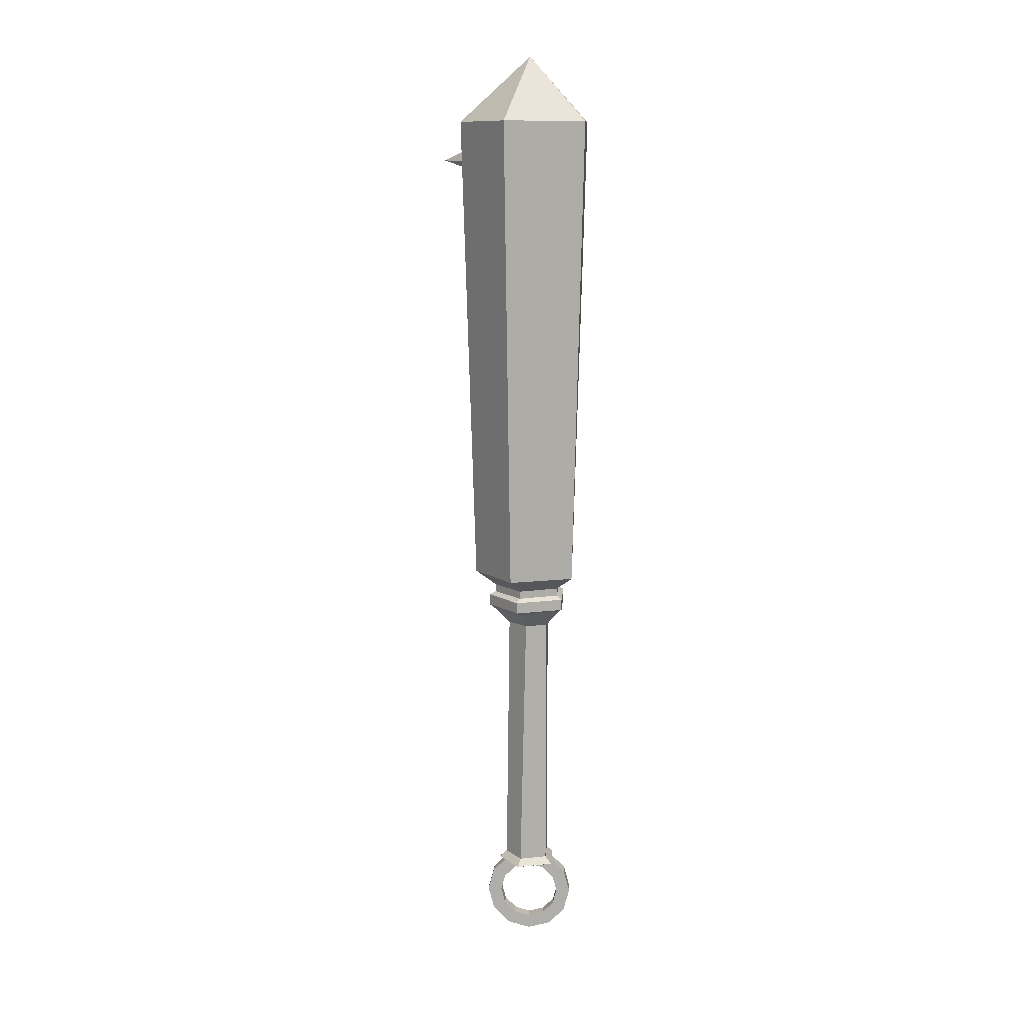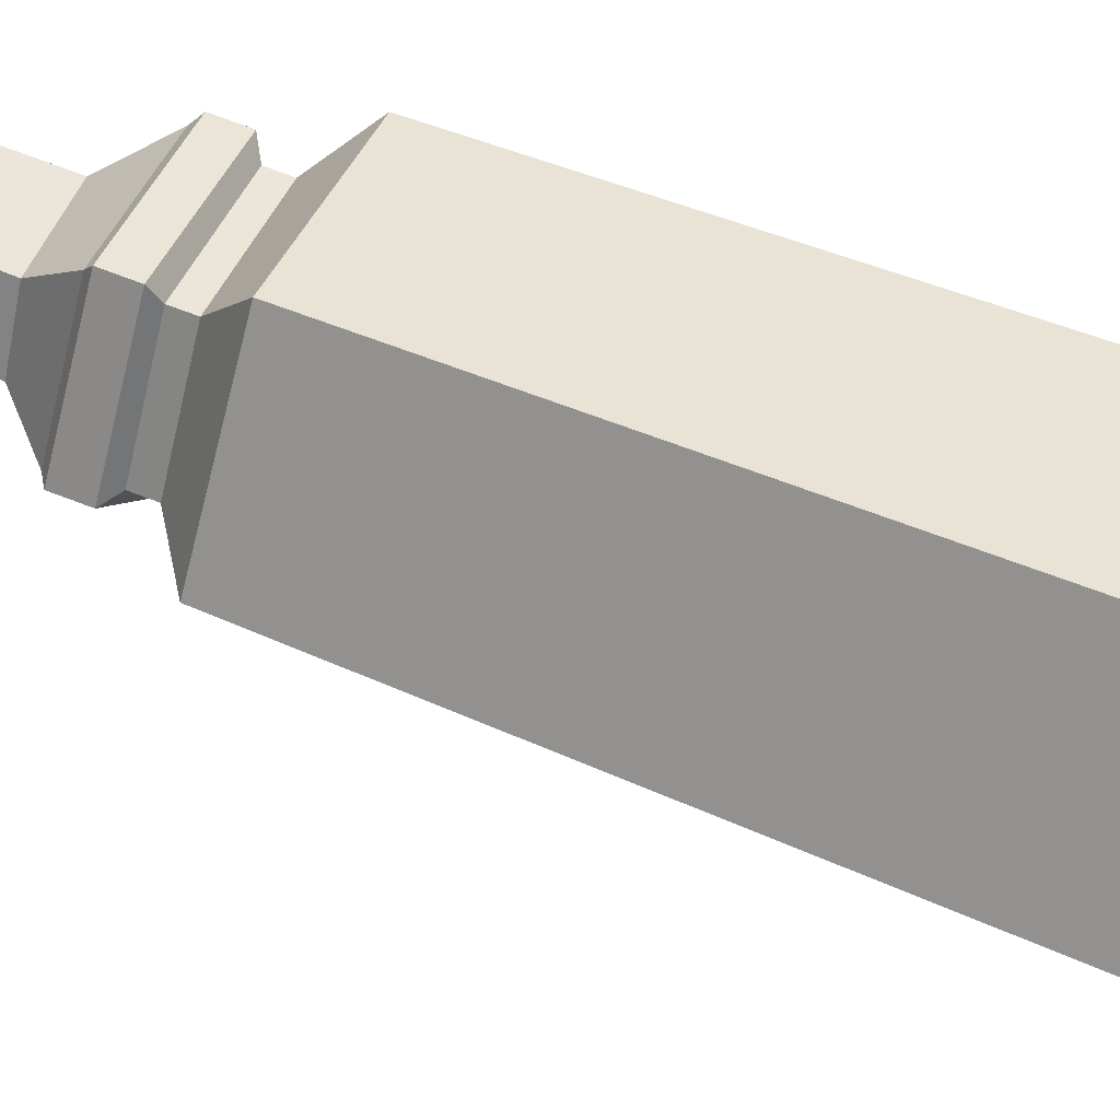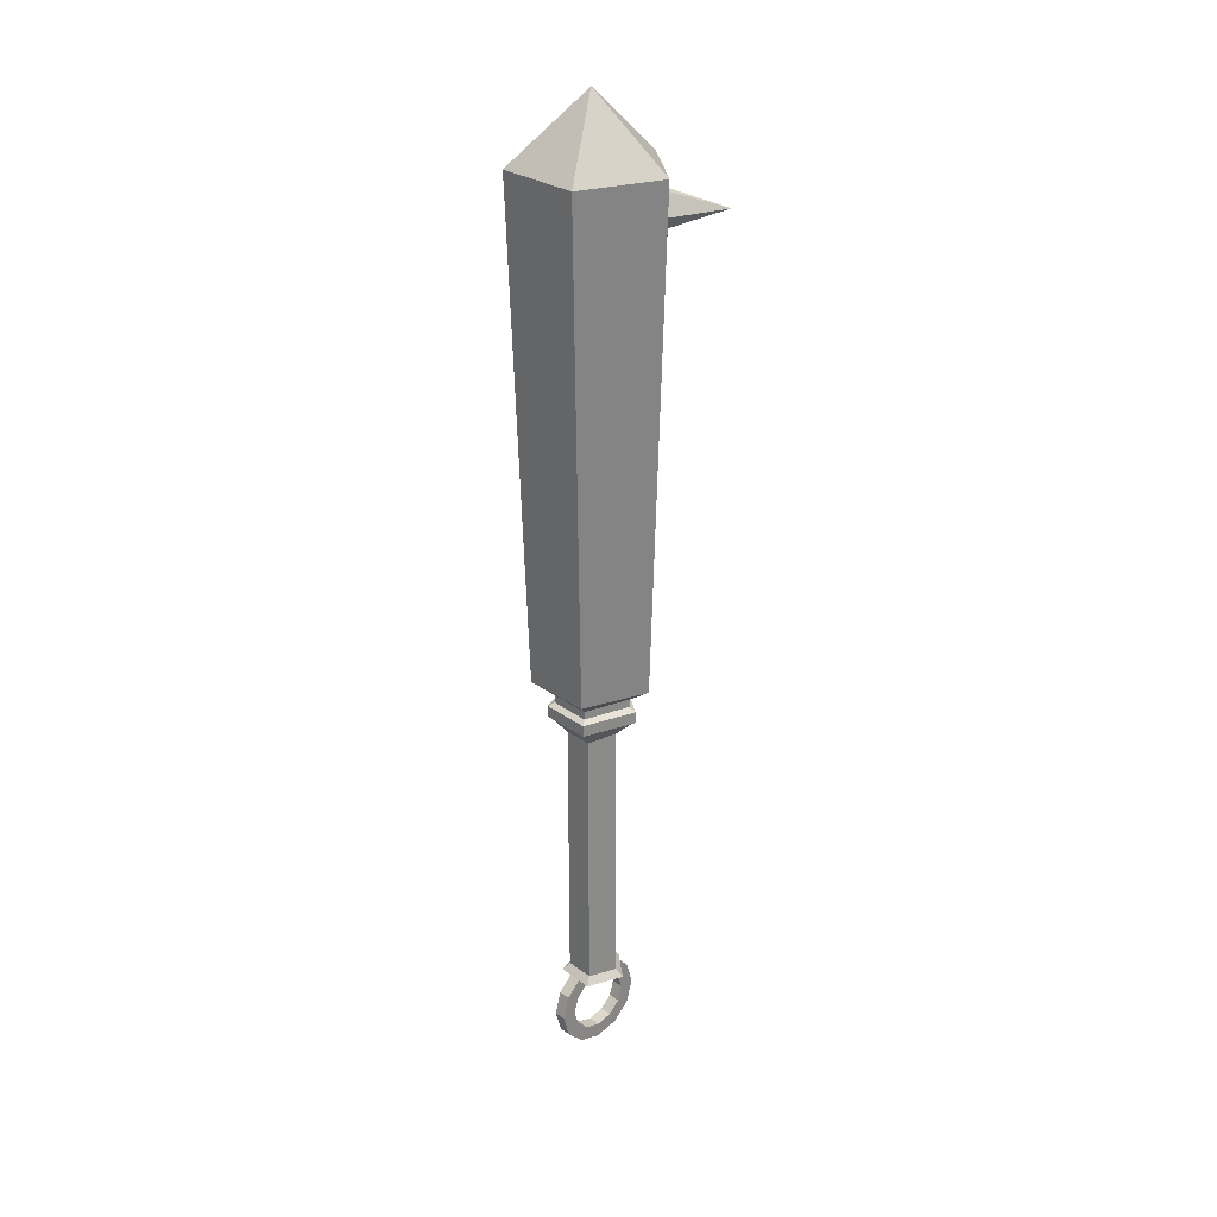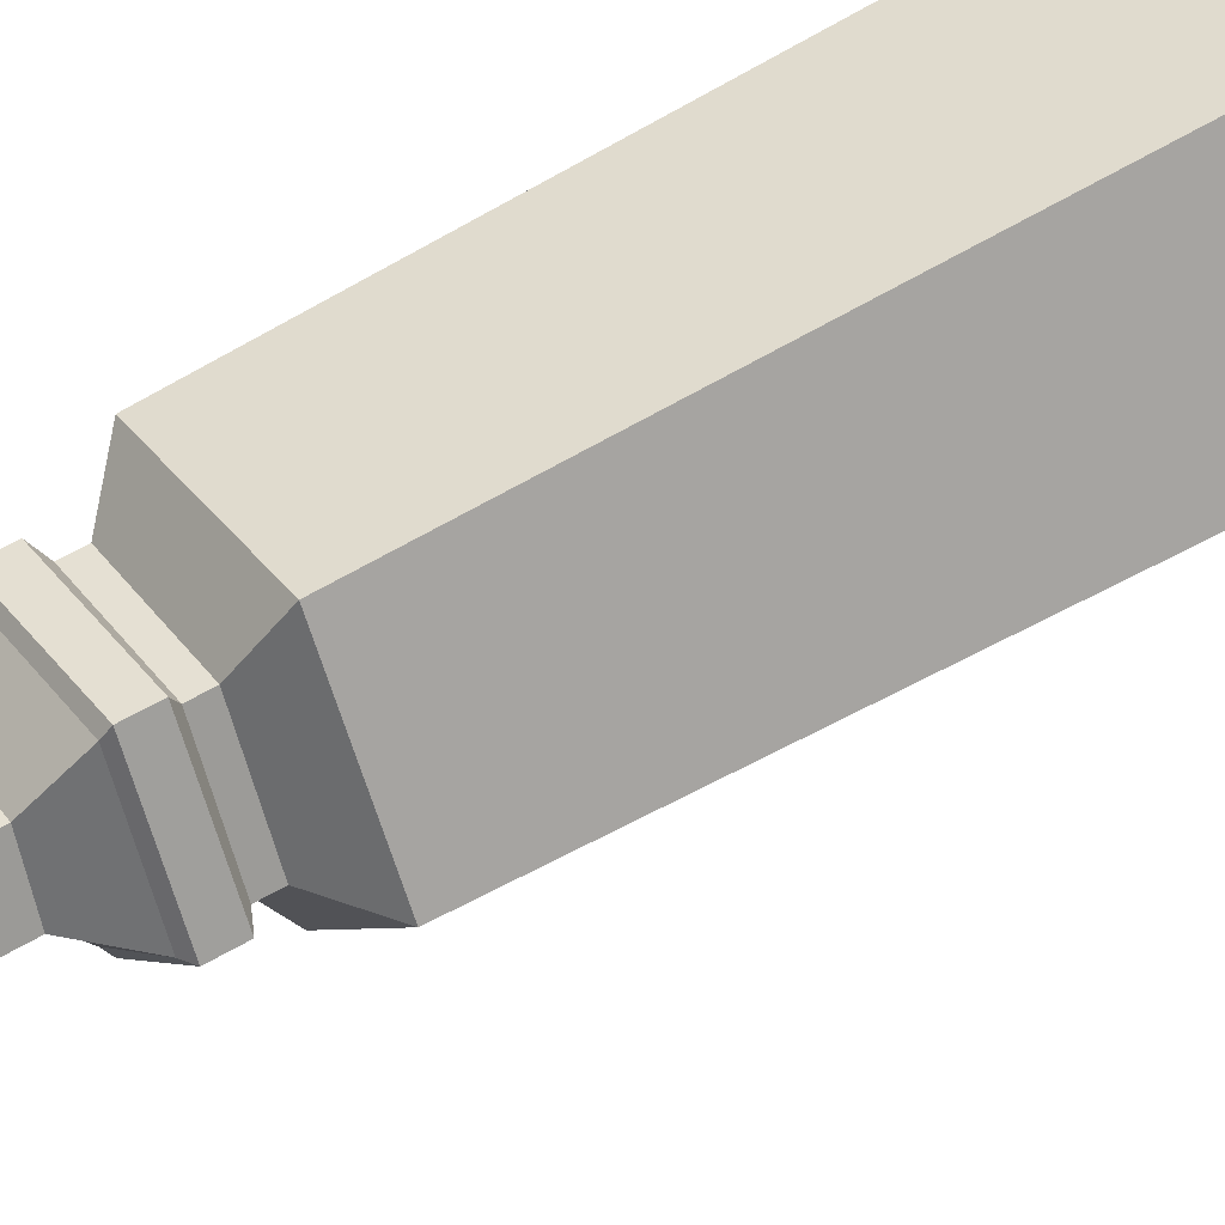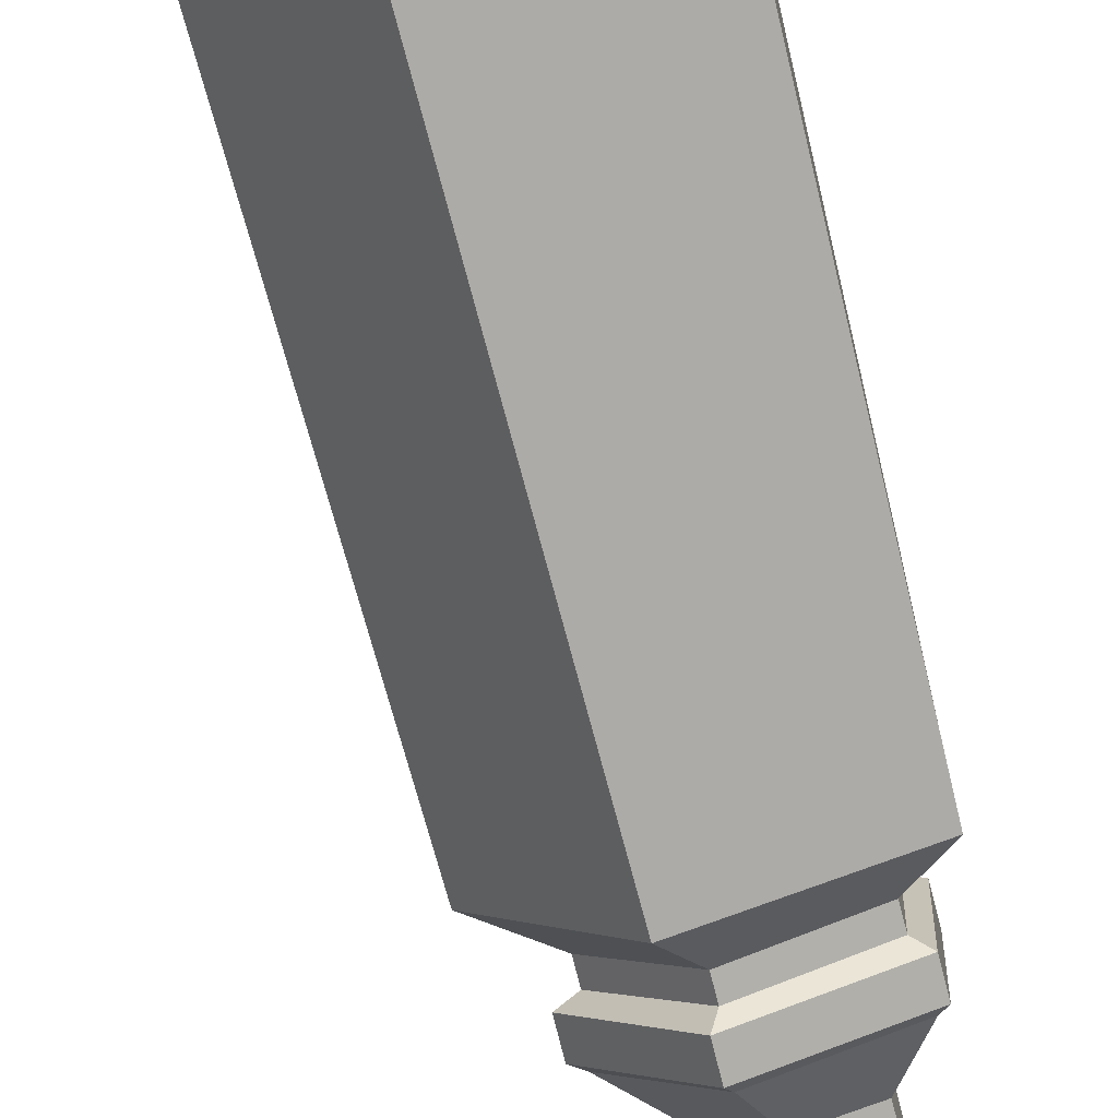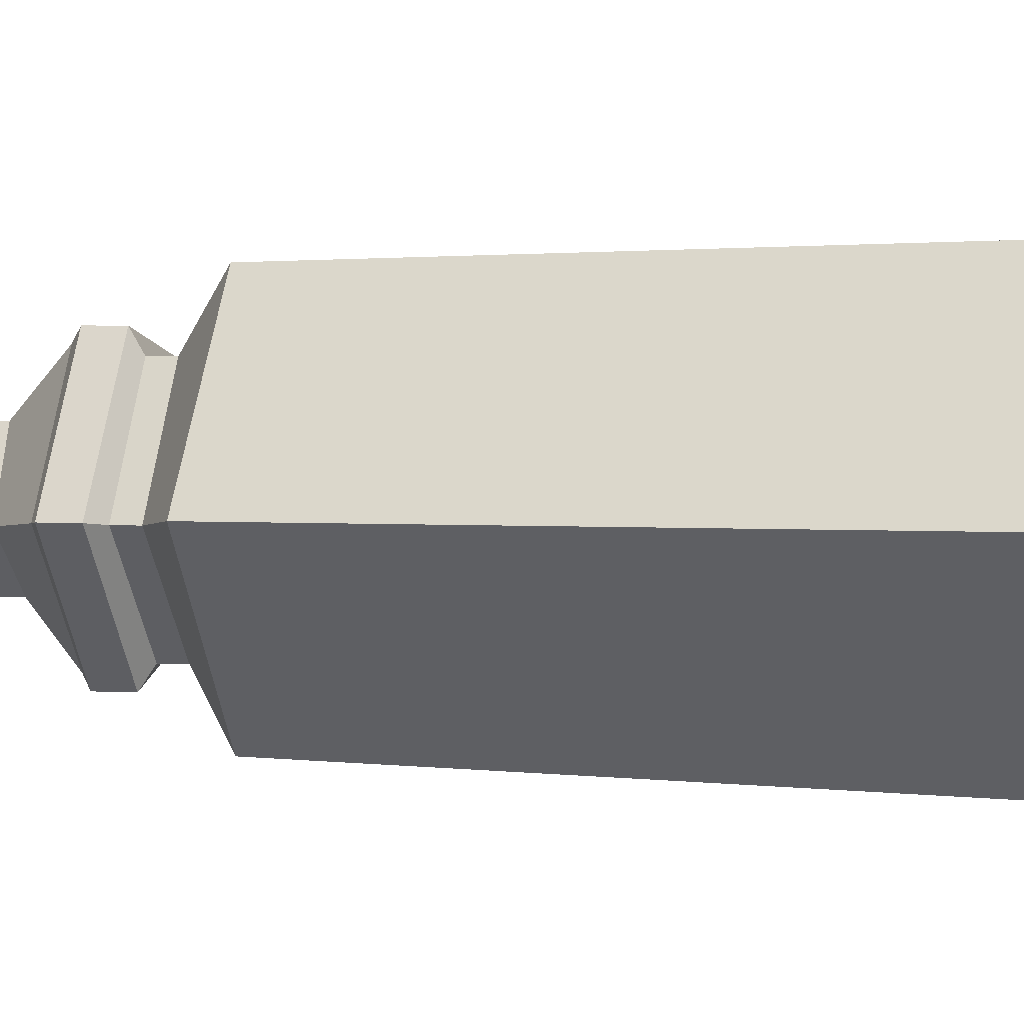
<metadata>
{"format":"obj","ext":"obj","renderer":"f3d","projection":"perspective","resolution":1024,"background":"white","views":[{"elev":11.4,"azim":-176.1,"up":"+Y"},{"elev":56.4,"azim":113.6,"up":"+Z"},{"elev":27.7,"azim":-42.1,"up":"+Y"},{"elev":54.9,"azim":57.7,"up":"+Z"},{"elev":-74.7,"azim":-165.9,"up":"+Z"},{"elev":2.3,"azim":109.3,"up":"+Z"}]}
</metadata>
<code>
g default
v 0.2194 6.678 -0.6753
v 0.1874 1.98 0.5328
v 0.3548 1.763 -0.03324
v 0.1412 1.84 0.3271
v 0.09792 -1.265 -0.3014
v 0.1412 1.763 0.3271
v 0.3548 1.84 -0.03324
v 0.1562 1.729 0.3935
v 0.5646 1.98 -0.01361
v 0.1562 1.618 0.3935
v 0.71 6.678 0
v 0.1472 1.592 0.3535
v 0.07802 1.84 -0.3477
v 0.1086 1.429 0.1819
v 0.2408 -1.198 0
v -0.2564 -1.265 0.1863
v 0.3169 -1.265 0
v 0 7.321 0
v 0.2066 1.429 -0.04711
v 0.2194 6.678 0.6753
v -0.4488 1.98 0.3429
v -0.1948 -1.198 -0.1415
v 0.3817 1.592 -0.03072
v -0.2564 -1.265 -0.1863
v -0.1948 1.429 -0.1415
v 0.4225 1.618 -0.0269
v 0.08872 1.592 -0.3725
v 0.1615 1.98 -0.5412
v 0.01902 1.429 -0.211
v 0.4225 1.729 -0.0269
v 0.105 1.618 -0.4102
v 0.105 1.729 -0.4102
v 0.07441 -1.198 0.229
v -0.1948 -1.198 0.1415
v 0.09792 -1.265 0.3014
v 0.07802 1.763 -0.3477
v 0.003963 -1.379 0
v 0.07441 -1.198 -0.229
v -0.5744 6.678 0.4173
v -0.4648 1.98 -0.3209
v -0.5744 6.678 -0.4173
v -0.3066 1.84 0.2227
v -0.3066 1.84 -0.1816
v -0.3066 1.763 0.2227
v -0.3066 1.763 -0.1816
v -0.3577 1.729 0.2598
v -0.3577 1.729 -0.2266
v -0.3577 1.618 0.2598
v -0.3577 1.618 -0.2266
v -0.3268 1.592 0.2375
v -0.3268 1.592 -0.1995
v -0.1948 1.429 0.1415
v 0.4384 -1.626 0.06025
v 0.4384 -1.626 -0.06025
v 0.2976 -1.626 -0.06025
v 0.2976 -1.626 0.06025
v 0.3786 -1.849 0.06025
v 0.3786 -1.849 -0.06025
v 0.2567 -1.778 -0.06025
v 0.2567 -1.778 0.06025
v 0.2155 -2.012 0.06025
v 0.2155 -2.012 -0.06025
v 0.1451 -1.89 -0.06025
v 0.1451 -1.89 0.06025
v -0.007416 -2.072 0.06025
v -0.007416 -2.072 -0.06025
v -0.007416 -1.931 -0.06025
v -0.007416 -1.931 0.06025
v -0.1599 -1.89 0.06025
v -0.2303 -2.012 0.06025
v -0.2303 -2.012 -0.06025
v -0.1599 -1.89 -0.06025
v -0.3935 -1.849 0.06025
v -0.3935 -1.849 -0.06025
v -0.2716 -1.778 -0.06025
v -0.2716 -1.778 0.06025
v -0.3124 -1.626 0.06025
v -0.4532 -1.626 0.06025
v -0.4532 -1.626 -0.06025
v -0.3124 -1.626 -0.06025
v -0.2716 -1.473 0.06025
v -0.3935 -1.403 0.06025
v -0.3935 -1.403 -0.06025
v -0.2716 -1.473 -0.06025
v -0.1599 -1.362 0.06025
v -0.2303 -1.24 0.06025
v -0.2303 -1.24 -0.06025
v -0.1599 -1.362 -0.06025
v -0.007416 -1.18 0.06025
v -0.007416 -1.18 -0.06025
v -0.007416 -1.321 -0.06025
v -0.007416 -1.321 0.06025
v 0.1451 -1.362 0.06025
v 0.2155 -1.24 0.06025
v 0.2155 -1.24 -0.06025
v 0.1451 -1.362 -0.06025
v 0.2567 -1.473 0.06025
v 0.3786 -1.403 0.06025
v 0.3786 -1.403 -0.06025
v 0.2567 -1.473 -0.06025
v 0.5767 6.283 0.1728
v 0.9414 6.293 0.6564
v 0.9414 6.293 0.6564
v 0.5152 6.483 0.27
v 0.4371 6.483 0.3796
v 0.9414 6.293 0.6564
v 0.9414 6.293 0.6564
v 0.365 6.283 0.4702
v 0.4009 6.167 0.4135
v 0.9414 6.293 0.6564
v 0.9414 6.293 0.6564
v 0.5346 6.166 0.2256
g Knots_c4:Array Knots_c4:Cylinder_1 Knots_c4:polySurface1
f 17 35 37
f 9 11 20 2
f 11 18 20
f 2 4 7 9
f 4 6 3 7
f 6 8 30 3
f 8 10 26 30
f 10 12 23 26
f 12 14 19 23
f 14 33 15 19
f 33 35 17 15
f 35 16 37
f 2 20 39 21
f 20 18 39
f 21 42 4 2
f 42 44 6 4
f 44 46 8 6
f 46 48 10 8
f 48 50 12 10
f 50 52 14 12
f 52 34 33 14
f 34 16 35 33
f 16 24 37
f 21 39 41 40
f 39 18 41
f 40 43 42 21
f 43 45 44 42
f 45 47 46 44
f 47 49 48 46
f 49 51 50 48
f 51 25 52 50
f 25 22 34 52
f 22 24 16 34
f 24 5 37
f 40 41 1 28
f 41 18 1
f 28 13 43 40
f 13 36 45 43
f 36 32 47 45
f 32 31 49 47
f 31 27 51 49
f 27 29 25 51
f 29 38 22 25
f 38 5 24 22
f 5 17 37
f 28 1 11 9
f 1 18 11
f 9 7 13 28
f 7 3 36 13
f 3 30 32 36
f 30 26 31 32
f 26 23 27 31
f 23 19 29 27
f 19 15 38 29
f 15 17 5 38
g Knots_c4:Tube Knots_c4:polySurface1
f 60 57 53 56
f 57 58 54 53
f 58 59 55 54
f 59 60 56 55
f 64 61 57 60
f 61 62 58 57
f 62 63 59 58
f 63 64 60 59
f 68 65 61 64
f 65 66 62 61
f 66 67 63 62
f 67 68 64 63
f 69 70 65 68
f 70 71 66 65
f 71 72 67 66
f 72 69 68 67
f 76 73 70 69
f 73 74 71 70
f 74 75 72 71
f 75 76 69 72
f 77 78 73 76
f 78 79 74 73
f 79 80 75 74
f 80 77 76 75
f 81 82 78 77
f 82 83 79 78
f 83 84 80 79
f 84 81 77 80
f 85 86 82 81
f 86 87 83 82
f 87 88 84 83
f 88 85 81 84
f 92 89 86 85
f 89 90 87 86
f 90 91 88 87
f 91 92 85 88
f 93 94 89 92
f 94 95 90 89
f 95 96 91 90
f 96 93 92 91
f 97 98 94 93
f 98 99 95 94
f 99 100 96 95
f 100 97 93 96
f 56 53 98 97
f 53 54 99 98
f 54 55 100 99
f 55 56 97 100
g Knots_c4:Cylinder_1_Cone Knots_c4:polySurface1
f 109 112 111 110
f 101 104 103 102
f 105 106 103 104
f 105 108 107 106
f 109 110 107 108
f 101 102 111 112
f 101 112 109 108
f 101 108 105 104

</code>
